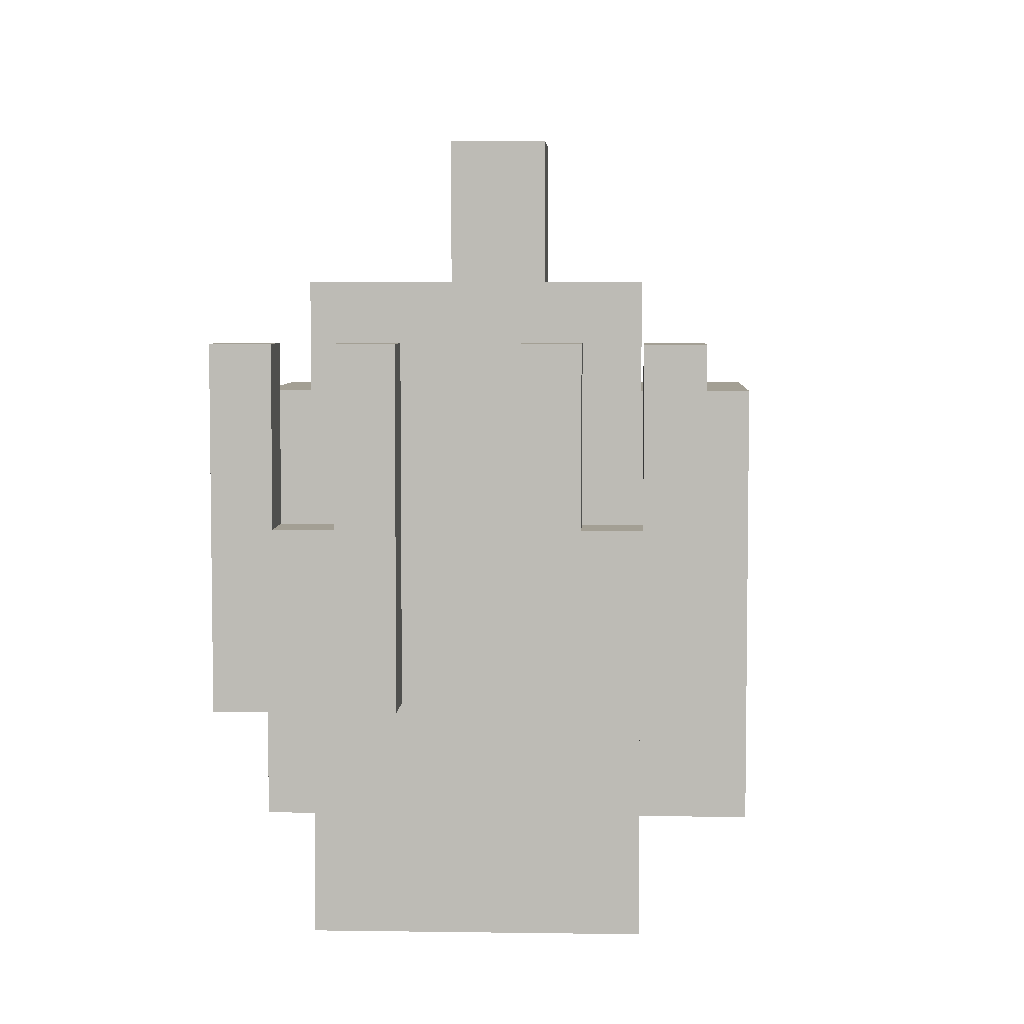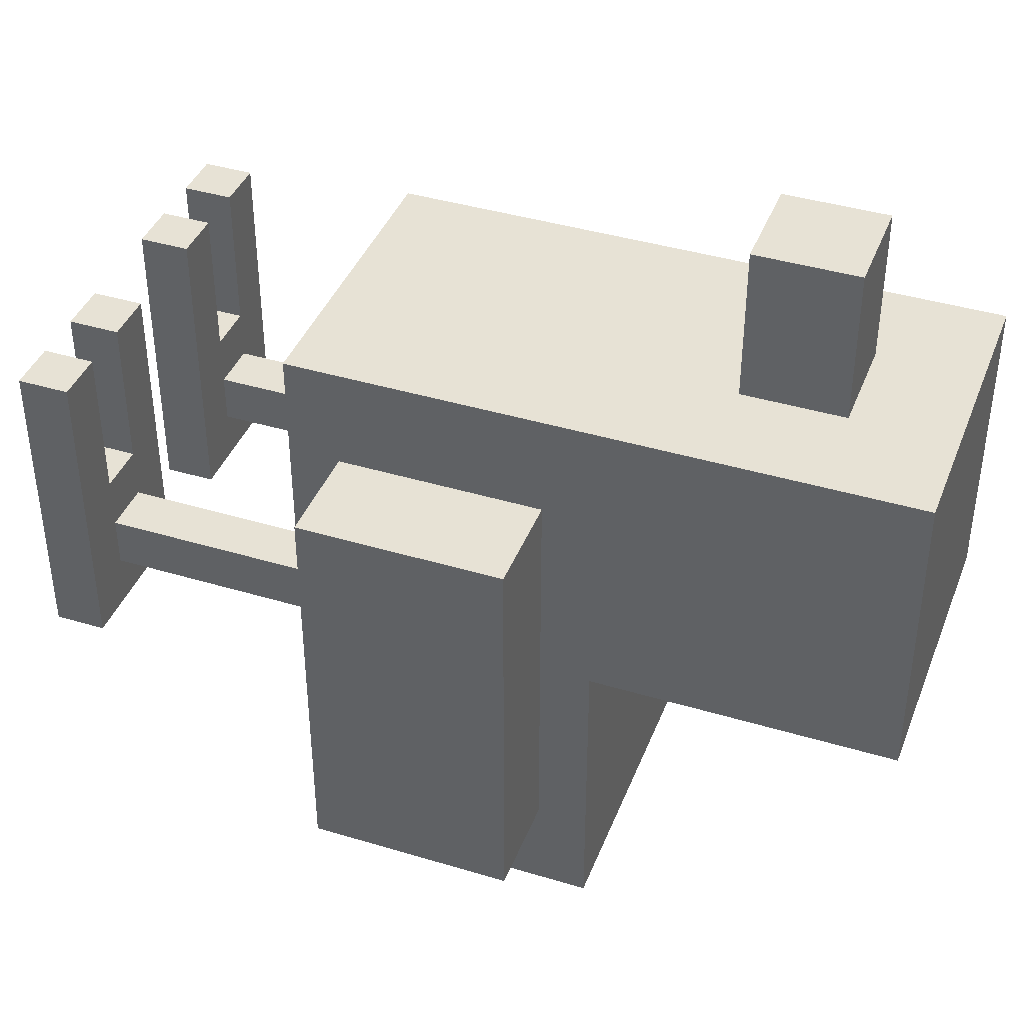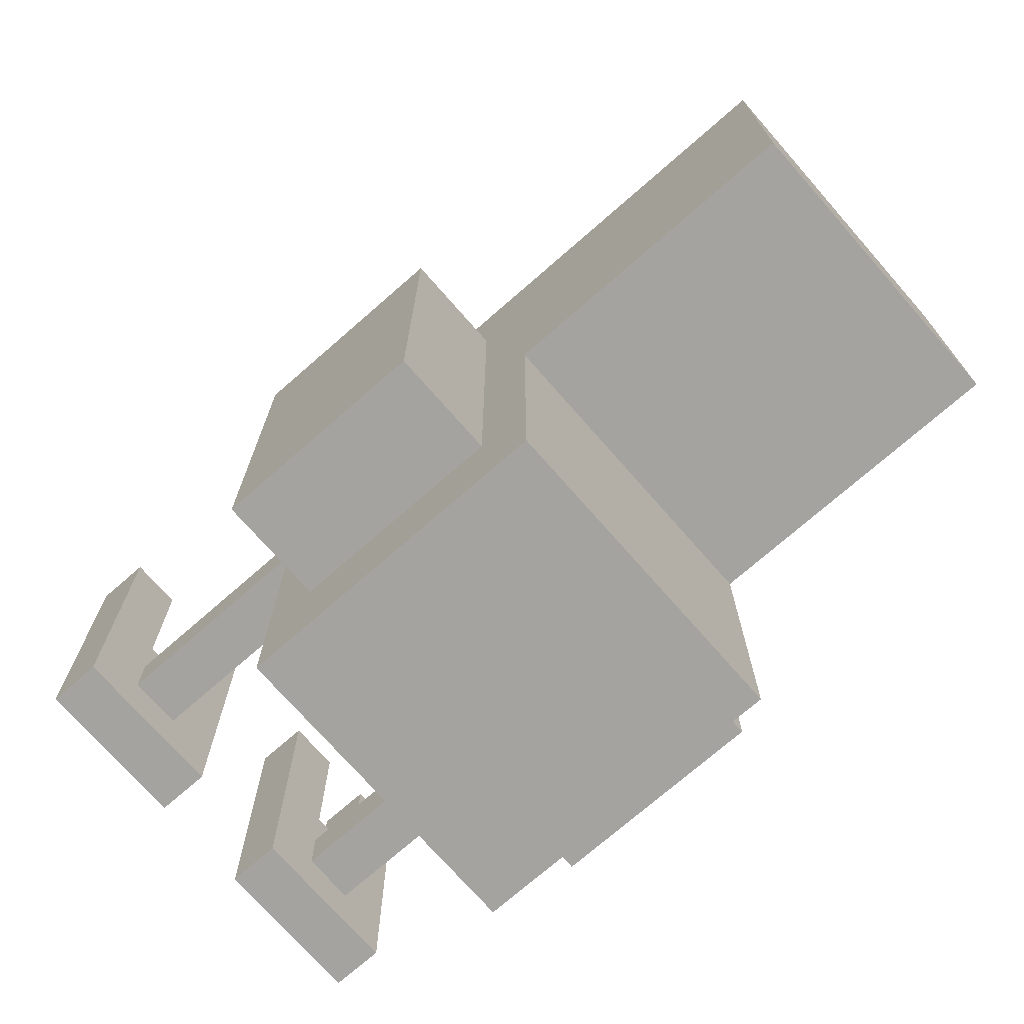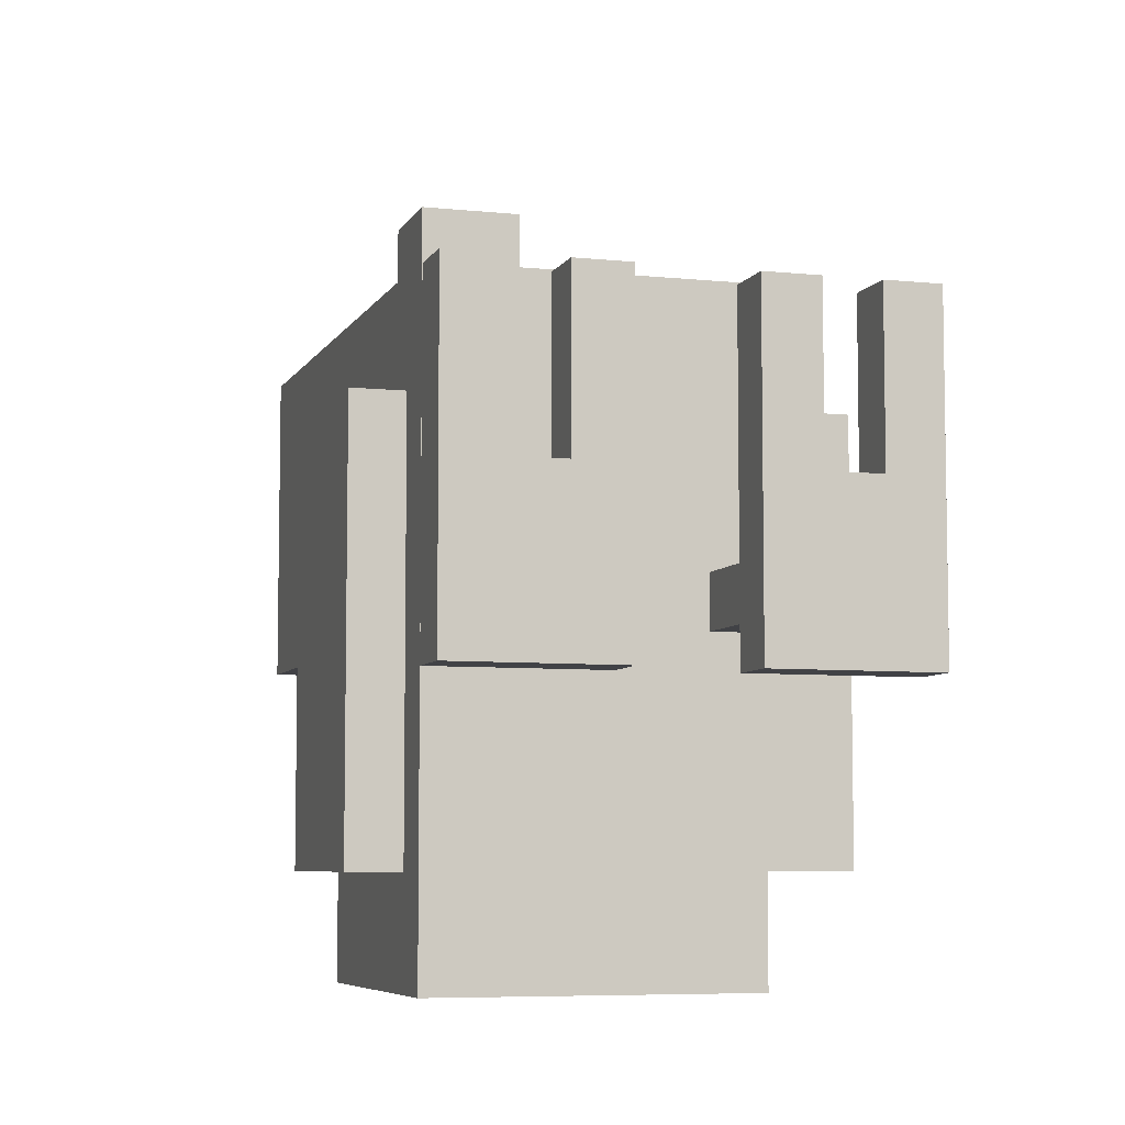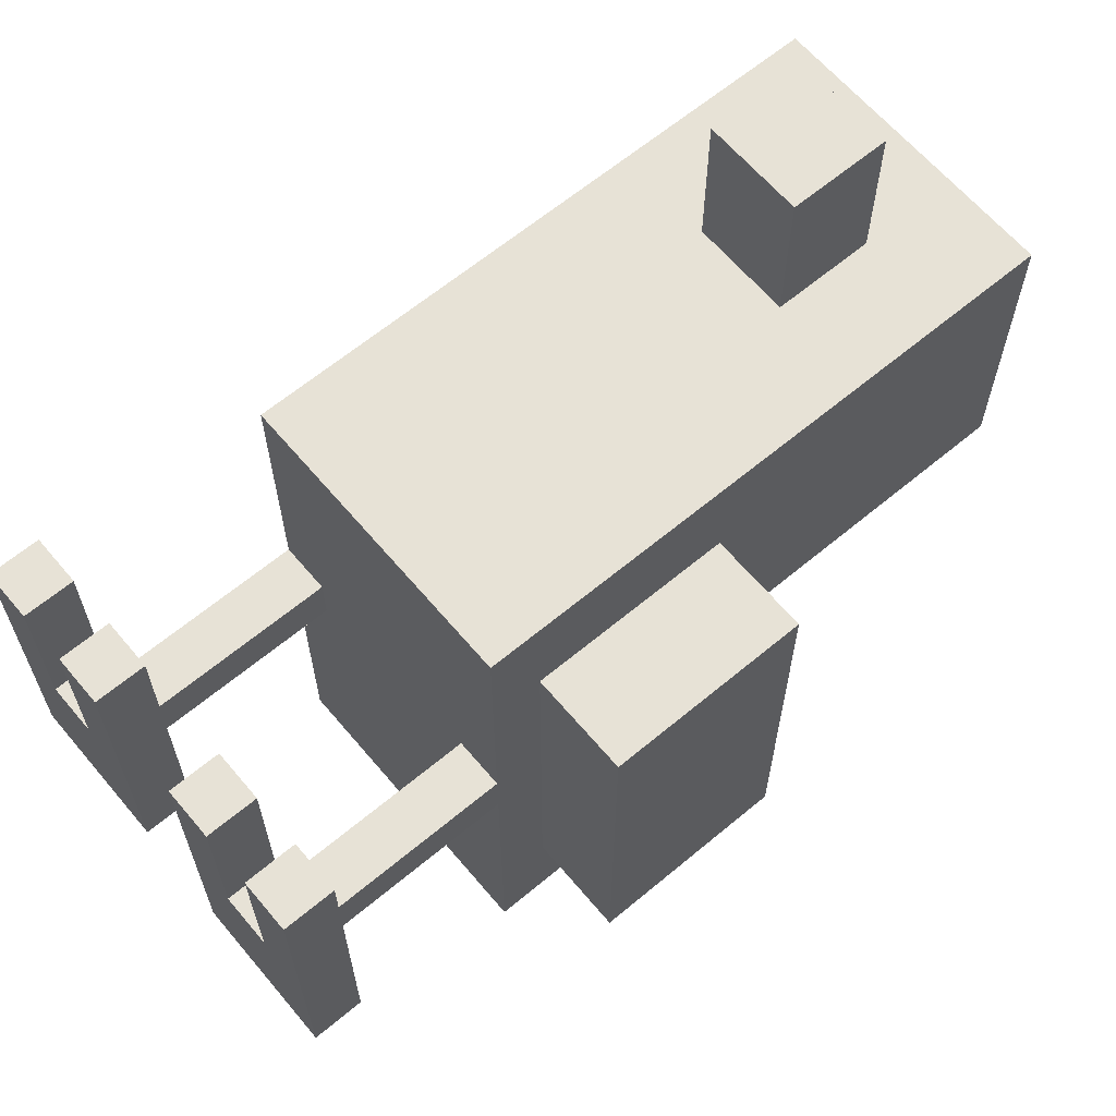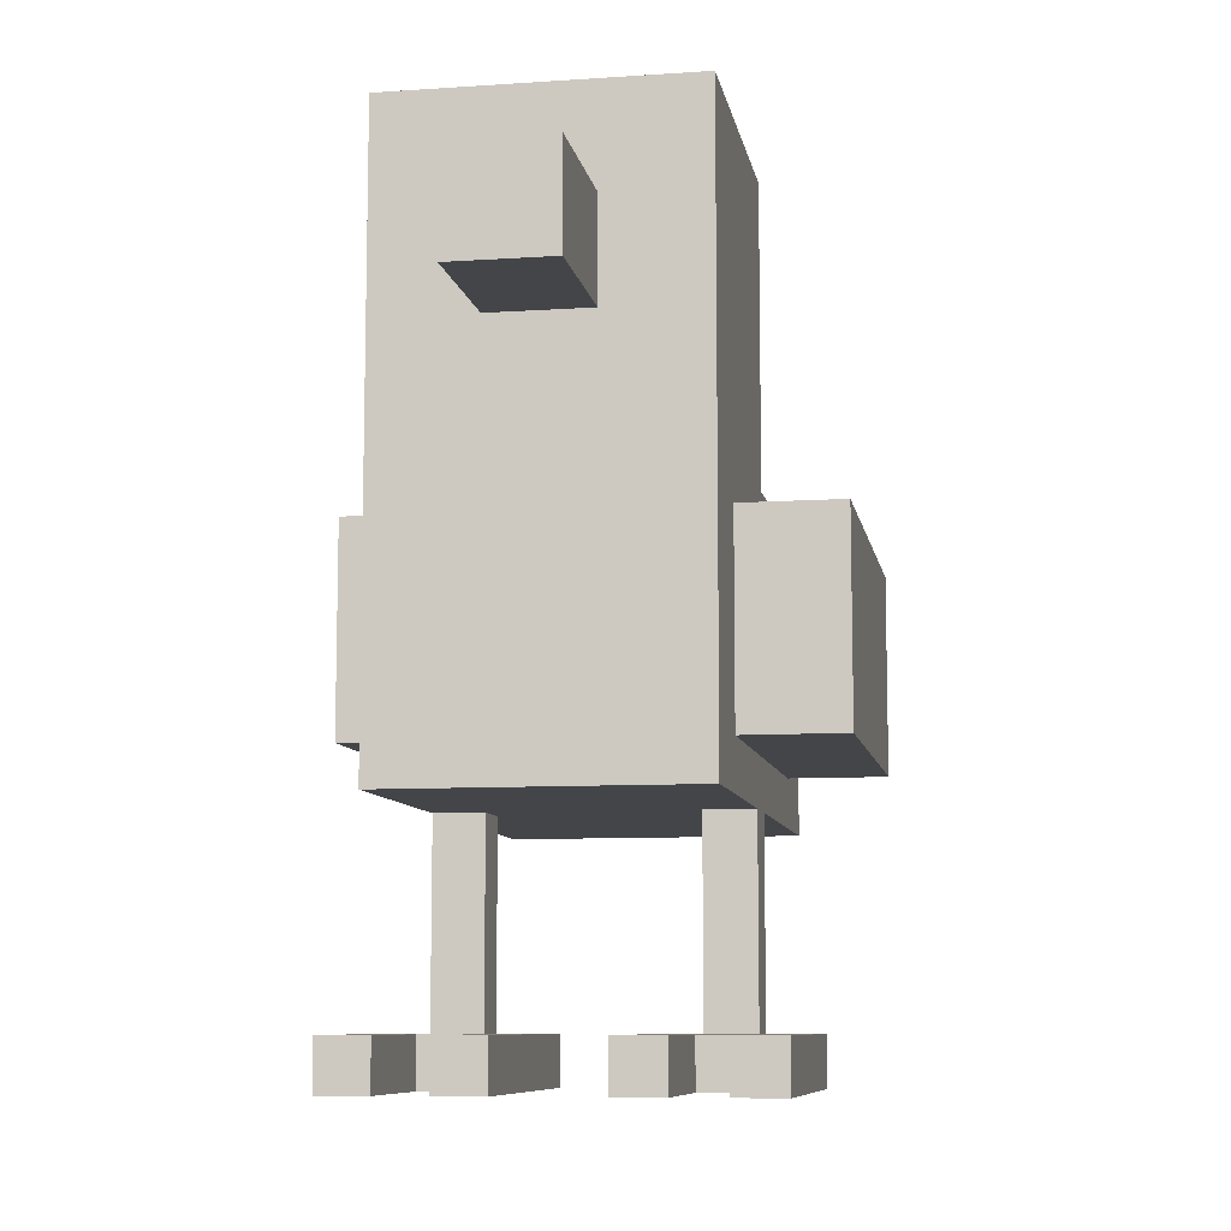
<metadata>
{"format":"obj","ext":"obj","renderer":"f3d","projection":"perspective","resolution":1024,"background":"white","views":[{"elev":5.4,"azim":2.6,"up":"+Z"},{"elev":40.5,"azim":110.3,"up":"+Z"},{"elev":-72.9,"azim":131.2,"up":"+Z"},{"elev":-6.6,"azim":-17.2,"up":"+Z"},{"elev":63.7,"azim":49.9,"up":"+Z"},{"elev":-8.9,"azim":10.1,"up":"+Y"}]}
</metadata>
<code>
o
v -0.4 0 0.2
v -0.4 0 -0.4
v -0.4 0.1 0.2
v -0.4 0.1 -0.4
v -0.4 0.6 0.1
v -0.4 0.6 -0.7
v -0.4 1 0.1
v -0.4 1 -0.7
v -0.3 0.1 -0.2
v -0.3 0.1 -0.3
v -0.3 0.5 0.3
v -0.3 0.5 -0.2
v -0.3 0.5 -0.3
v -0.3 0.5 -0.9
v -0.3 0.6 0.1
v -0.3 0.6 -0.7
v -0.3 1 0.1
v -0.3 1 -0.7
v -0.3 1.1 0.3
v -0.3 1.1 -0.3
v -0.3 1.1 -0.9
v -0.3 1.2 0.3
v -0.3 1.2 -0.3
v -0.3 1.4 0.1
v -0.3 1.4 -5.96e-08
v -0.3 1.5 0.1
v -0.3 1.5 -5.96e-08
v -0.3 1.7 0.3
v -0.3 1.7 -0.3
v -0.2 0 0.2
v -0.2 0 -0.1
v -0.2 0.1 0.2
v -0.2 0.1 -0.1
v -0.1 1.3 0.6
v -0.1 1.3 0.3
v -0.1 1.5 0.6
v -0.1 1.5 0.3
v 0.1 0 0.2
v 0.1 0 -0.4
v 0.1 0.1 0.2
v 0.1 0.1 -0.4
v 0.2 0.1 -0.2
v 0.2 0.1 -0.3
v 0.2 0.5 -0.2
v 0.2 0.5 -0.3
v 0.3 0 0.2
v 0.3 0 -0.1
v 0.3 0.1 0.2
v 0.3 0.1 -0.1
v -0.3 0 0.2
v -0.3 0 -0.1
v -0.3 0.1 0.2
v -0.3 0.1 -0.1
v -0.2 0.1 -0.2
v -0.2 0.1 -0.3
v -0.2 0.5 -0.2
v -0.2 0.5 -0.3
v -0.1 0 0.2
v -0.1 0 -0.4
v -0.1 0.1 0.2
v -0.1 0.1 -0.4
v 0.1 1.3 0.6
v 0.1 1.3 0.3
v 0.1 1.5 0.6
v 0.1 1.5 0.3
v 0.2 0 0.2
v 0.2 0 -0.1
v 0.2 0.1 0.2
v 0.2 0.1 -0.1
v 0.3 0.1 -0.2
v 0.3 0.1 -0.3
v 0.3 0.5 0.3
v 0.3 0.5 -0.2
v 0.3 0.5 -0.3
v 0.3 0.5 -0.9
v 0.3 0.6 0.1
v 0.3 0.6 -0.7
v 0.3 1 0.1
v 0.3 1 -0.7
v 0.3 1.1 0.3
v 0.3 1.1 -0.3
v 0.3 1.1 -0.9
v 0.3 1.2 0.3
v 0.3 1.2 -0.3
v 0.3 1.4 0.1
v 0.3 1.4 -5.96e-08
v 0.3 1.5 0.1
v 0.3 1.5 -5.96e-08
v 0.3 1.7 0.3
v 0.3 1.7 -0.3
v 0.4 0 0.2
v 0.4 0 -0.4
v 0.4 0.1 0.2
v 0.4 0.1 -0.4
v 0.5 0.6 0.1
v 0.5 0.6 -0.7
v 0.5 1 0.1
v 0.5 1 -0.7
v -0.1 1.3 0.6
v -0.1 1.5 0.6
v 0.1 1.3 0.6
v 0.1 1.5 0.6
v -0.3 0.5 0.3
v -0.3 1.1 0.3
v -0.3 1.2 0.3
v -0.3 1.7 0.3
v -0.1 1.3 0.3
v -0.1 1.5 0.3
v 0.1 1.3 0.3
v 0.1 1.5 0.3
v 0.3 0.5 0.3
v 0.3 1.1 0.3
v 0.3 1.2 0.3
v 0.3 1.7 0.3
v -0.4 0 0.2
v -0.4 0.1 0.2
v -0.3 0 0.2
v -0.3 0.1 0.2
v -0.2 0 0.2
v -0.2 0.1 0.2
v -0.1 0 0.2
v -0.1 0.1 0.2
v 0.1 0 0.2
v 0.1 0.1 0.2
v 0.2 0 0.2
v 0.2 0.1 0.2
v 0.3 0 0.2
v 0.3 0.1 0.2
v 0.4 0 0.2
v 0.4 0.1 0.2
v -0.4 0.6 0.1
v -0.4 1 0.1
v -0.3 0.6 0.1
v -0.3 1 0.1
v 0.3 0.6 0.1
v 0.3 1 0.1
v 0.5 0.6 0.1
v 0.5 1 0.1
v -0.3 0 -0.1
v -0.3 0.1 -0.1
v -0.2 0 -0.1
v -0.2 0.1 -0.1
v 0.2 0 -0.1
v 0.2 0.1 -0.1
v 0.3 0 -0.1
v 0.3 0.1 -0.1
v -0.3 0.1 -0.2
v -0.3 0.5 -0.2
v -0.2 0.1 -0.2
v -0.2 0.5 -0.2
v 0.2 0.1 -0.2
v 0.2 0.5 -0.2
v 0.3 0.1 -0.2
v 0.3 0.5 -0.2
v -0.3 0.1 -0.3
v -0.3 0.5 -0.3
v -0.3 1.1 -0.3
v -0.3 1.2 -0.3
v -0.3 1.7 -0.3
v -0.2 0.1 -0.3
v -0.2 0.5 -0.3
v 0.2 0.1 -0.3
v 0.2 0.5 -0.3
v 0.3 0.1 -0.3
v 0.3 0.5 -0.3
v 0.3 1.1 -0.3
v 0.3 1.2 -0.3
v 0.3 1.7 -0.3
v -0.4 0 -0.4
v -0.4 0.1 -0.4
v -0.1 0 -0.4
v -0.1 0.1 -0.4
v 0.1 0 -0.4
v 0.1 0.1 -0.4
v 0.4 0 -0.4
v 0.4 0.1 -0.4
v -0.4 0.6 -0.7
v -0.4 1 -0.7
v -0.3 0.6 -0.7
v -0.3 1 -0.7
v 0.3 0.6 -0.7
v 0.3 1 -0.7
v 0.5 0.6 -0.7
v 0.5 1 -0.7
v -0.3 0.5 -0.9
v -0.3 1.1 -0.9
v 0.3 0.5 -0.9
v 0.3 1.1 -0.9
v -0.4 0 0.2
v -0.3 0 0.2
v -0.2 0 0.2
v -0.1 0 0.2
v 0.1 0 0.2
v 0.2 0 0.2
v 0.3 0 0.2
v 0.4 0 0.2
v -0.3 0 -0.1
v -0.2 0 -0.1
v 0.2 0 -0.1
v 0.3 0 -0.1
v -0.4 0 -0.4
v -0.1 0 -0.4
v 0.1 0 -0.4
v 0.4 0 -0.4
v -0.3 0.5 0.3
v 0.3 0.5 0.3
v -0.3 0.5 -0.2
v -0.2 0.5 -0.2
v 0.2 0.5 -0.2
v 0.3 0.5 -0.2
v -0.3 0.5 -0.3
v -0.2 0.5 -0.3
v 0.2 0.5 -0.3
v 0.3 0.5 -0.3
v -0.3 0.5 -0.9
v 0.3 0.5 -0.9
v -0.4 0.6 0.1
v -0.3 0.6 0.1
v 0.3 0.6 0.1
v 0.5 0.6 0.1
v -0.4 0.6 -0.7
v -0.3 0.6 -0.7
v 0.3 0.6 -0.7
v 0.5 0.6 -0.7
v -0.1 1.3 0.6
v 0.1 1.3 0.6
v -0.1 1.3 0.3
v 0.1 1.3 0.3
v -0.4 0.1 0.2
v -0.3 0.1 0.2
v -0.2 0.1 0.2
v -0.1 0.1 0.2
v 0.1 0.1 0.2
v 0.2 0.1 0.2
v 0.3 0.1 0.2
v 0.4 0.1 0.2
v -0.3 0.1 -0.1
v -0.2 0.1 -0.1
v 0.2 0.1 -0.1
v 0.3 0.1 -0.1
v -0.3 0.1 -0.2
v -0.2 0.1 -0.2
v 0.2 0.1 -0.2
v 0.3 0.1 -0.2
v -0.3 0.1 -0.3
v -0.2 0.1 -0.3
v 0.2 0.1 -0.3
v 0.3 0.1 -0.3
v -0.4 0.1 -0.4
v -0.1 0.1 -0.4
v 0.1 0.1 -0.4
v 0.4 0.1 -0.4
v -0.4 1 0.1
v -0.3 1 0.1
v 0.3 1 0.1
v 0.5 1 0.1
v -0.4 1 -0.7
v -0.3 1 -0.7
v 0.3 1 -0.7
v 0.5 1 -0.7
v -0.3 1.1 -0.3
v 0.3 1.1 -0.3
v -0.3 1.1 -0.9
v 0.3 1.1 -0.9
v -0.1 1.5 0.6
v 0.1 1.5 0.6
v -0.1 1.5 0.3
v 0.1 1.5 0.3
v -0.3 1.7 0.3
v 0.3 1.7 0.3
v -0.3 1.7 -0.3
v 0.3 1.7 -0.3
f 3 2 1
f 4 2 3
f 7 6 5
f 8 6 7
f 12 10 9
f 13 10 12
f 15 12 11
f 15 14 13
f 15 13 12
f 16 14 15
f 17 15 11
f 18 14 16
f 19 17 11
f 19 18 17
f 20 18 19
f 21 14 18
f 21 18 20
f 22 20 19
f 23 20 22
f 24 23 22
f 25 23 24
f 26 24 22
f 26 25 24
f 27 23 25
f 27 25 26
f 28 26 22
f 28 27 26
f 29 23 27
f 29 27 28
f 32 31 30
f 33 31 32
f 36 35 34
f 37 35 36
f 40 39 38
f 41 39 40
f 44 43 42
f 45 43 44
f 48 47 46
f 49 47 48
f 50 51 52
f 52 51 53
f 54 55 56
f 56 55 57
f 58 59 60
f 60 59 61
f 62 63 64
f 64 63 65
f 66 67 68
f 68 67 69
f 70 71 73
f 73 71 74
f 72 73 76
f 74 75 76
f 73 74 76
f 76 75 77
f 72 76 78
f 77 75 79
f 72 78 80
f 78 79 80
f 80 79 81
f 79 75 82
f 81 79 82
f 80 81 83
f 83 81 84
f 83 84 85
f 85 84 86
f 83 85 87
f 85 86 87
f 86 84 88
f 87 86 88
f 83 87 89
f 87 88 89
f 88 84 90
f 89 88 90
f 91 92 93
f 93 92 94
f 95 96 97
f 97 96 98
f 101 100 99
f 102 100 101
f 107 106 105
f 108 106 107
f 109 107 105
f 110 106 108
f 111 104 103
f 112 105 104
f 112 104 111
f 113 110 109
f 113 105 112
f 113 109 105
f 114 106 110
f 114 110 113
f 117 116 115
f 118 116 117
f 121 120 119
f 122 120 121
f 125 124 123
f 126 124 125
f 129 128 127
f 130 128 129
f 133 132 131
f 134 132 133
f 137 136 135
f 138 136 137
f 141 140 139
f 142 140 141
f 145 144 143
f 146 144 145
f 149 148 147
f 150 148 149
f 153 152 151
f 154 152 153
f 155 156 160
f 160 156 161
f 162 163 164
f 164 163 165
f 157 158 166
f 158 159 167
f 166 158 167
f 167 159 168
f 169 170 171
f 171 170 172
f 173 174 175
f 175 174 176
f 177 178 179
f 179 178 180
f 181 182 183
f 183 182 184
f 185 186 187
f 187 186 188
f 197 190 189
f 198 192 191
f 199 194 193
f 200 196 195
f 201 197 189
f 201 198 197
f 202 192 198
f 202 198 201
f 203 199 193
f 203 200 199
f 204 196 200
f 204 200 203
f 207 206 205
f 208 206 207
f 209 206 208
f 210 206 209
f 212 209 208
f 213 209 212
f 215 212 211
f 215 214 213
f 215 213 212
f 216 214 215
f 221 218 217
f 222 218 221
f 223 220 219
f 224 220 223
f 227 226 225
f 228 226 227
f 229 230 237
f 231 232 238
f 233 234 239
f 235 236 240
f 229 237 241
f 237 238 241
f 238 232 242
f 241 238 242
f 233 239 243
f 239 240 243
f 240 236 244
f 243 240 244
f 229 241 245
f 242 232 246
f 233 243 247
f 244 236 248
f 229 245 249
f 245 246 249
f 246 232 250
f 249 246 250
f 247 248 251
f 233 247 251
f 248 236 252
f 251 248 252
f 253 254 257
f 257 254 258
f 255 256 259
f 259 256 260
f 261 262 263
f 263 262 264
f 265 266 267
f 267 266 268
f 269 270 271
f 271 270 272

</code>
